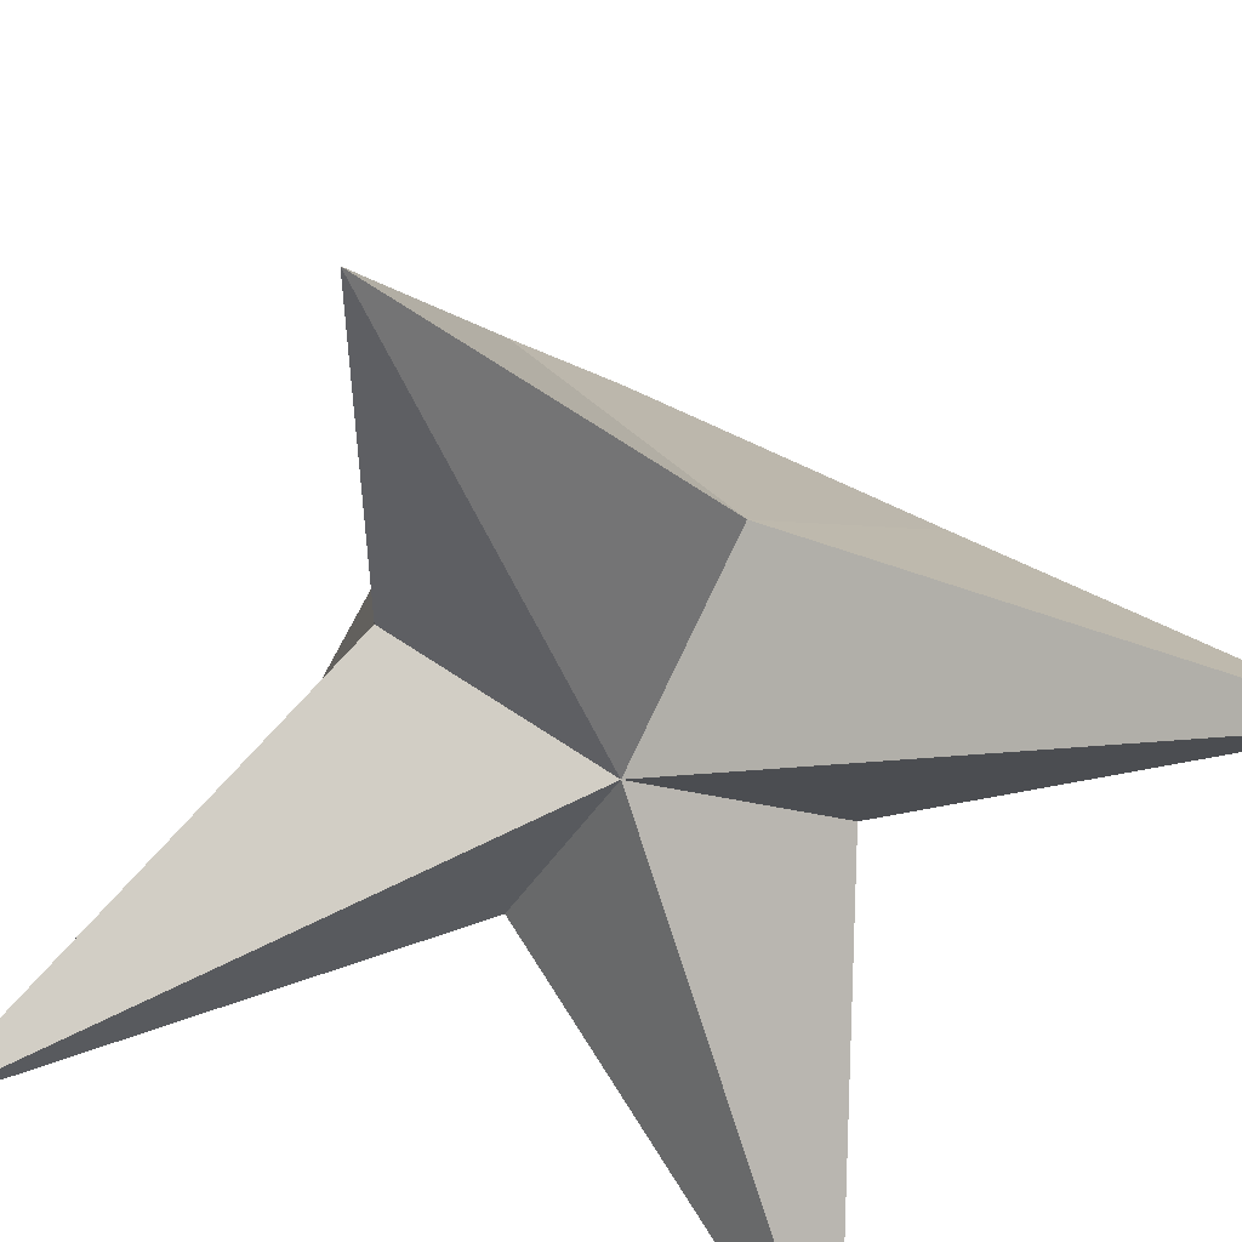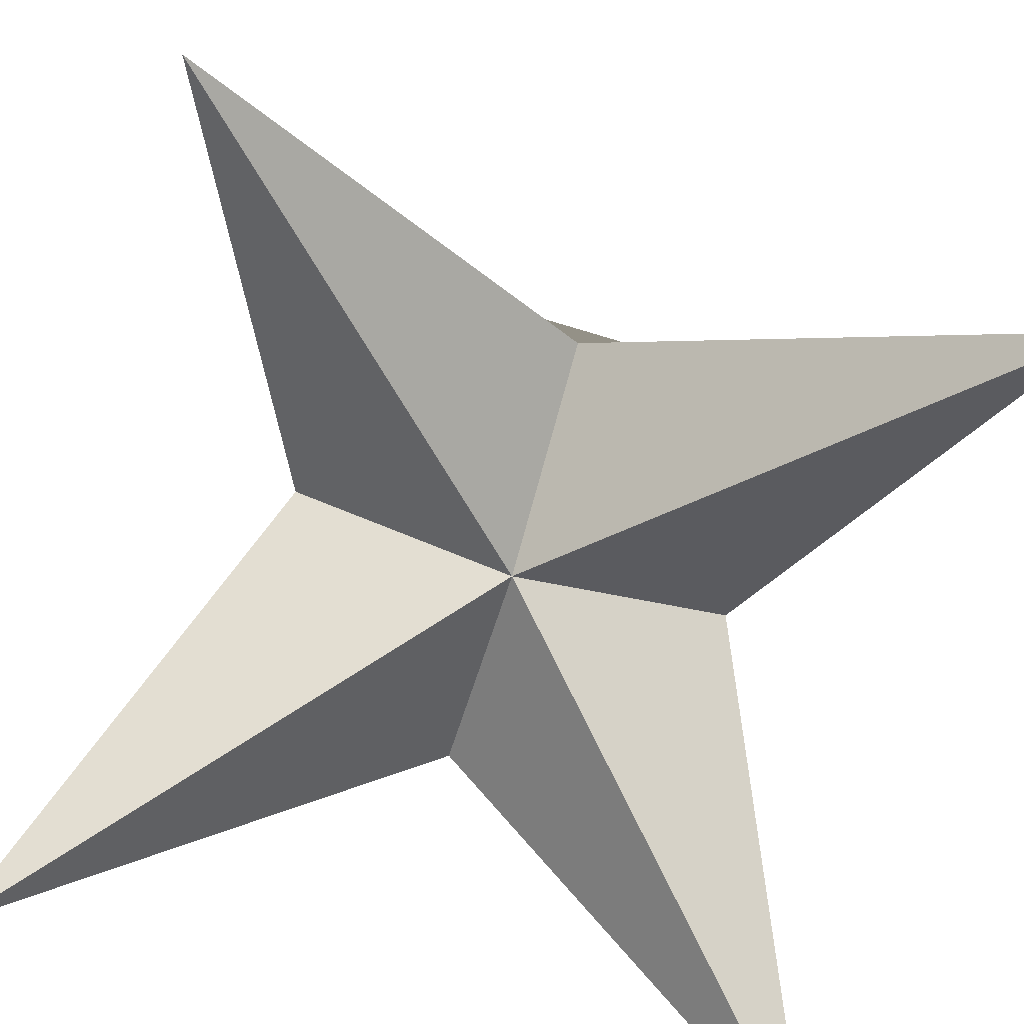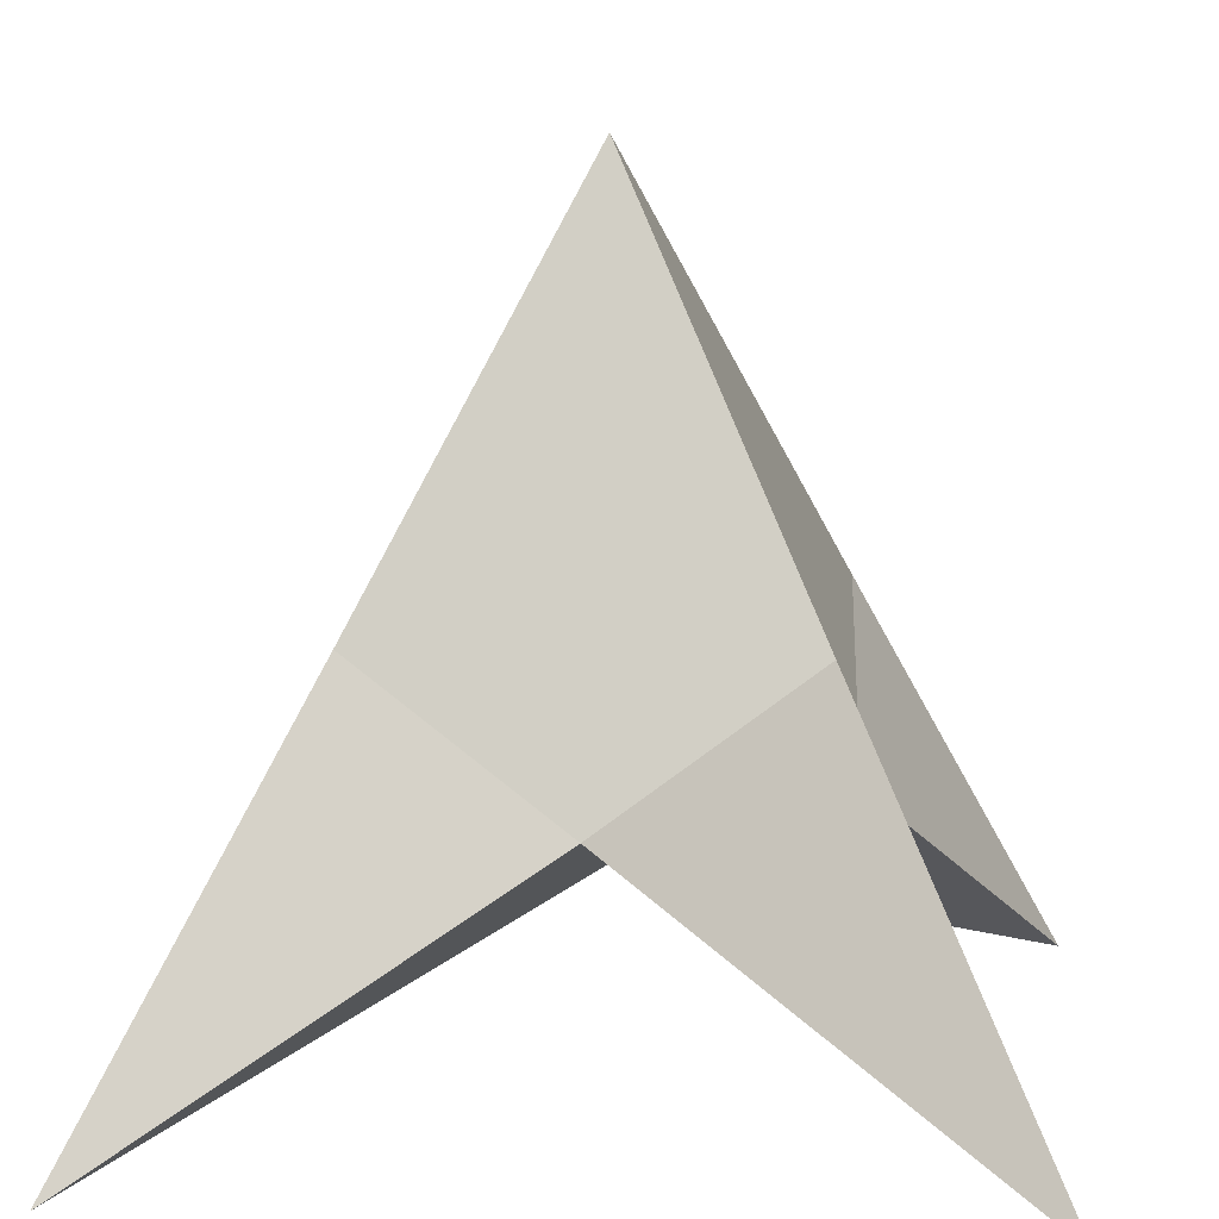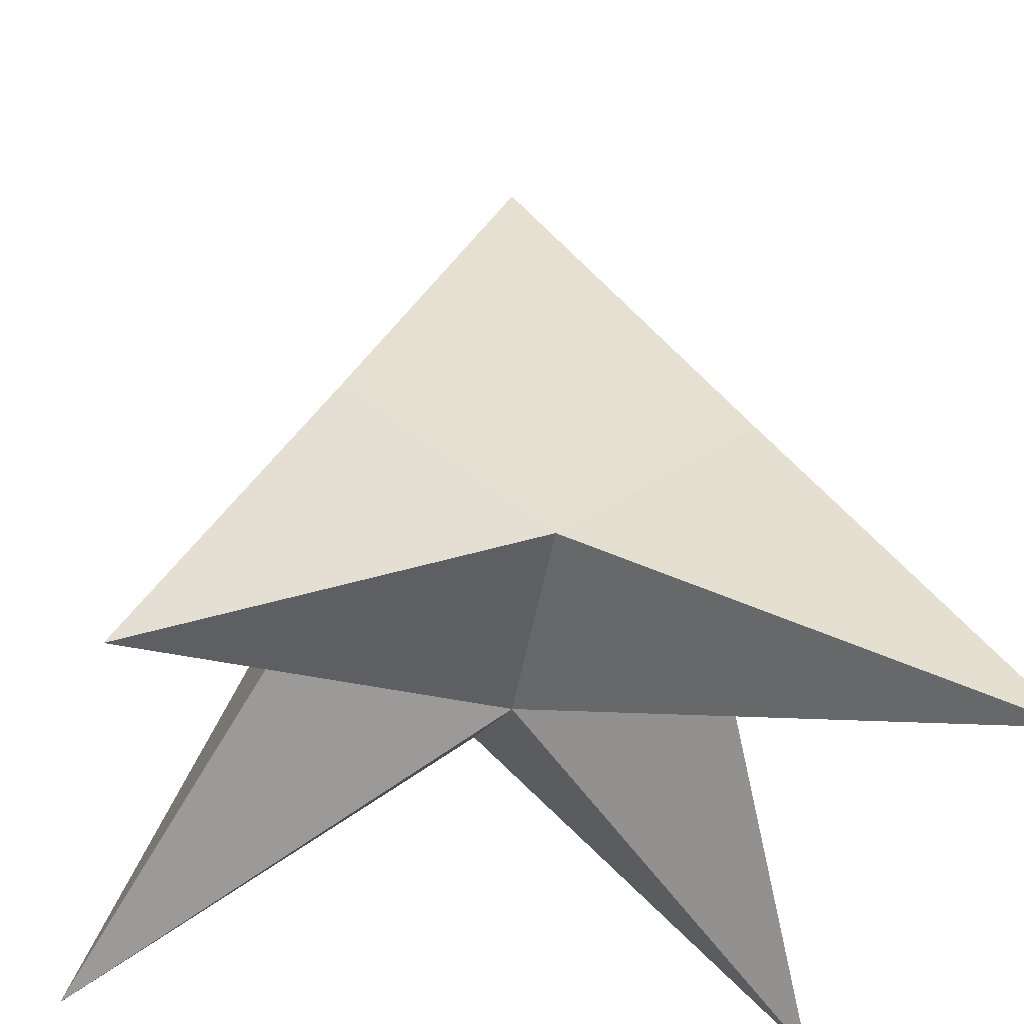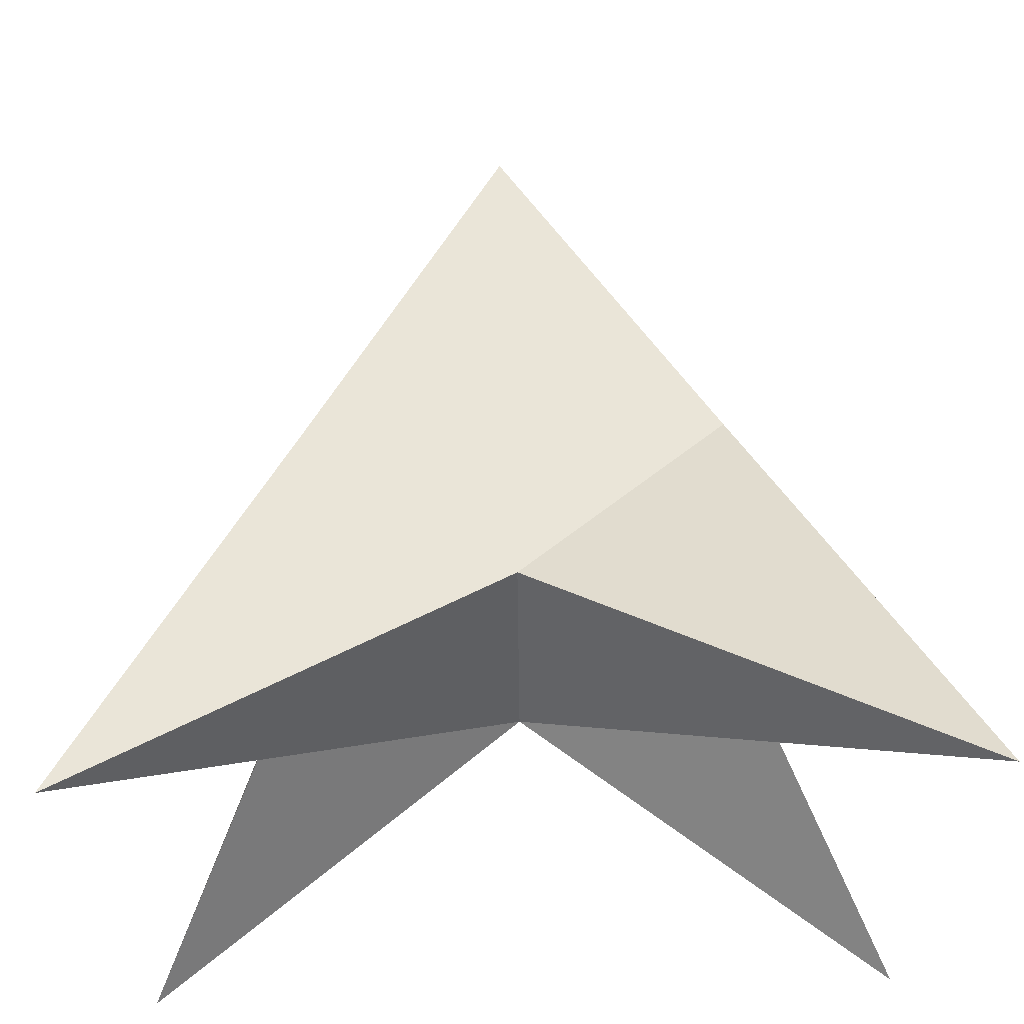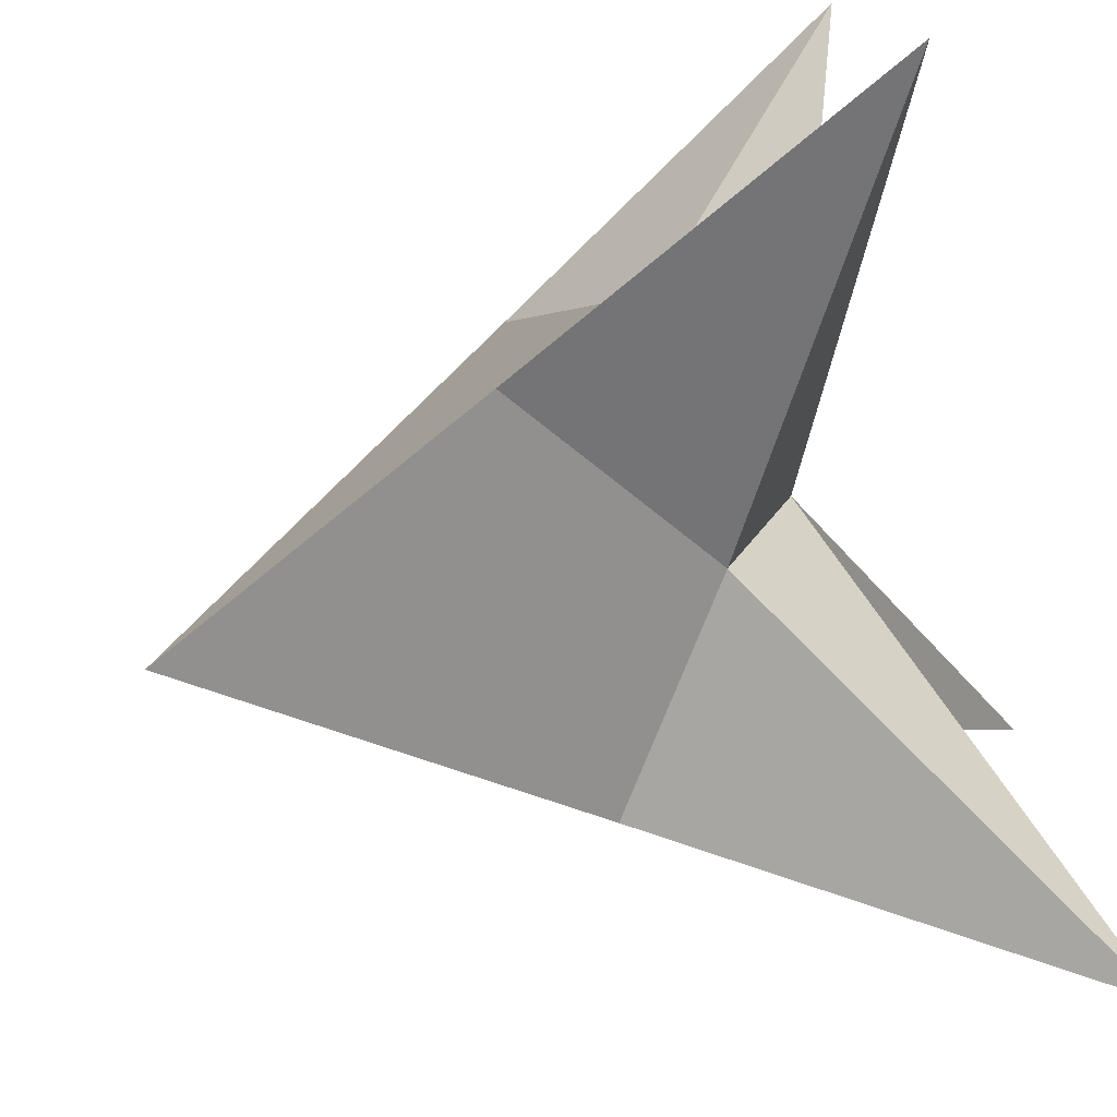
<metadata>
{"format":"obj","ext":"obj","renderer":"f3d","projection":"perspective","resolution":1024,"background":"white","views":[{"elev":-56.4,"azim":153.4,"up":"+Y"},{"elev":-74.4,"azim":-106.7,"up":"+Y"},{"elev":10.3,"azim":96.1,"up":"+Y"},{"elev":-31.0,"azim":-10.7,"up":"+Y"},{"elev":67.4,"azim":-1.9,"up":"+Z"},{"elev":-77.3,"azim":-74.6,"up":"+Z"}]}
</metadata>
<code>
o Cube
v -1 -1 1
v -1 -1 -1
v 1 -1 1
v 1 -1 -1
v -0.5357 -0.3723 0
v -0.4973 0 0.4973
v -0.4973 0 -0.4973
v 0 -0.3723 -0.5357
v 0.4973 0 -0.4973
v 0.5357 -0.3723 0
v 0.4973 0 0.4973
v 0 -0.3723 0.5357
v 0 1 0
v 0 -0.5548 0
f 9 13 11 10
f 5 2 14
f 11 13 6 12
f 8 4 14
f 12 1 14
f 12 14 3
f 12 6 1
f 11 12 3
f 10 11 3
f 9 10 4
f 8 9 4
f 7 8 2
f 5 7 2
f 6 5 1
f 2 8 14
f 4 10 14
f 5 14 1
f 10 3 14
f 13 9 8 7
f 6 13 7 5

</code>
